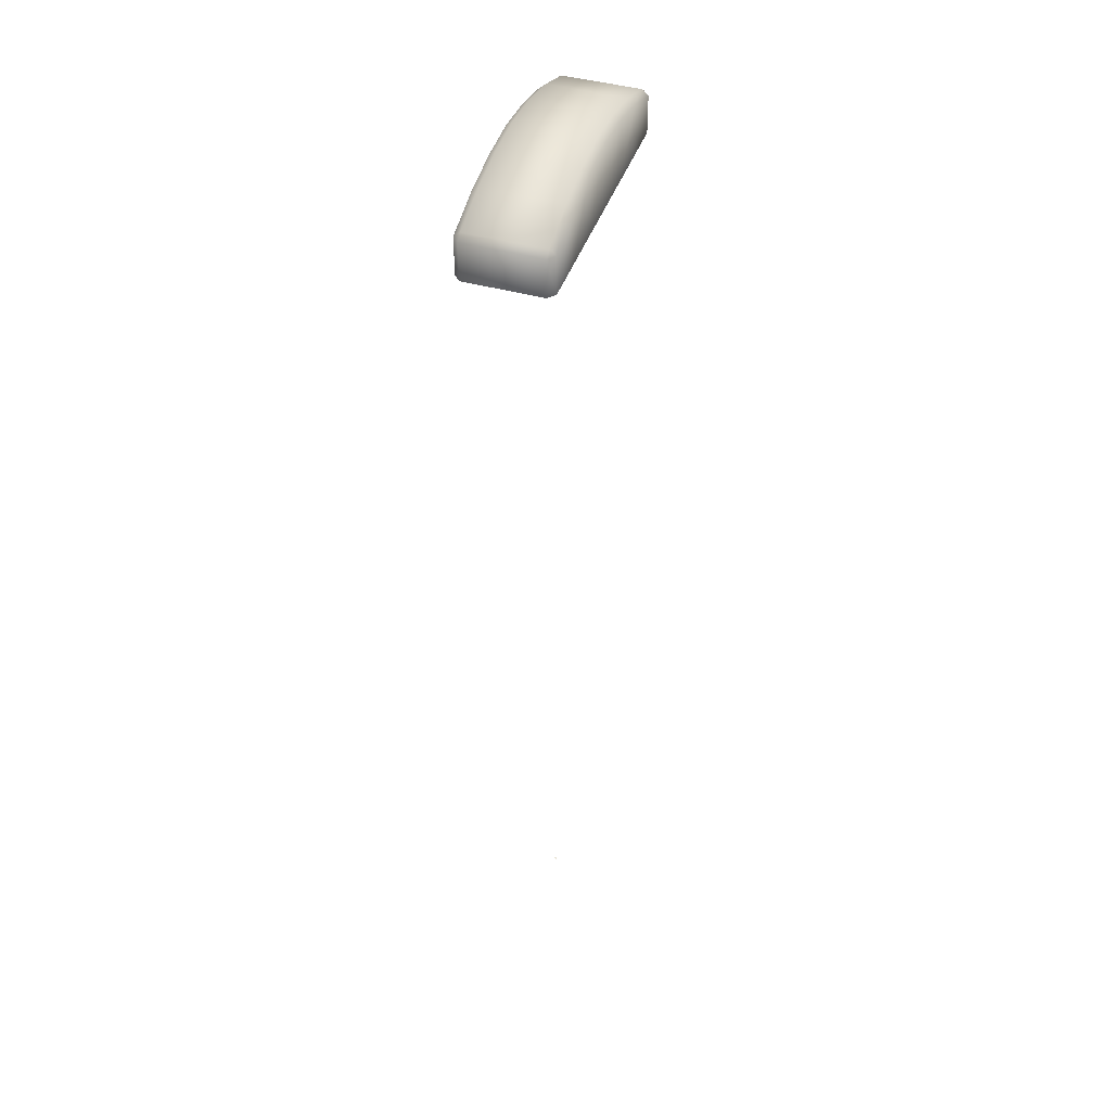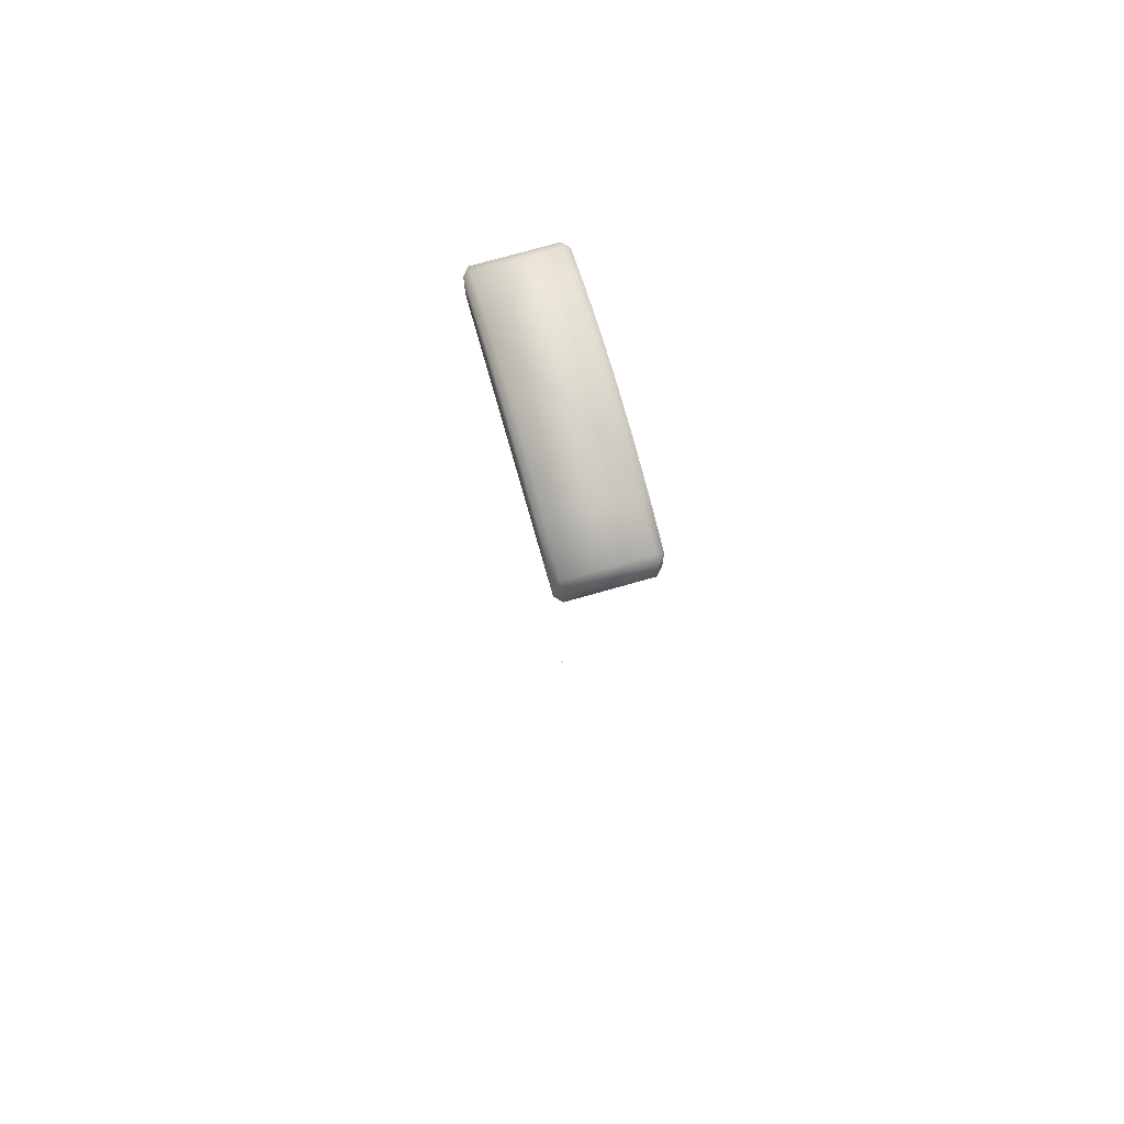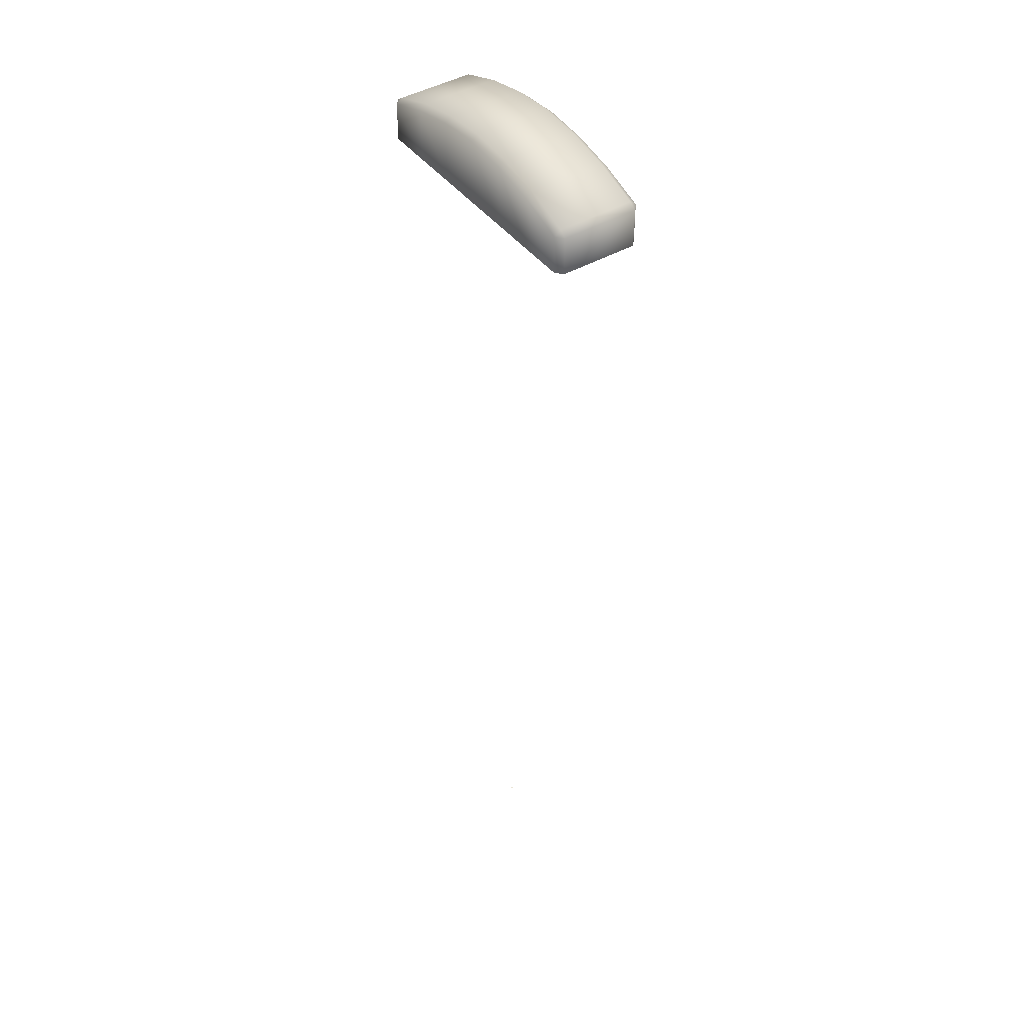
<metadata>
{"format":"obj","ext":"obj","renderer":"f3d","projection":"perspective","resolution":1024,"background":"white","views":[{"elev":43.5,"azim":-71.7,"up":"+Z"},{"elev":75.4,"azim":74.2,"up":"+Z"},{"elev":44.1,"azim":-124.3,"up":"+Z"}]}
</metadata>
<code>
o AlarmClockButton_24_AlarmClockButton_24_1_GeomSubset_2
v 0.0005 -0.0005 -0.3337
v -0.0005 -0.0005 -0.3337
v 0.0005 0.0005 -0.3337
v -0.0005 0.0005 -0.3337
v 0.0005 -0.0005 -0.3337
v -0.0005 -0.0005 -0.3337
v 0.0005 0.0005 -0.3337
v -0.0005 0.0005 -0.3337
v 0.0005 -0.0005 -0.3337
v -0.0005 -0.0005 -0.3337
v 0.0005 0.0005 -0.3337
v -0.0005 0.0005 -0.3337
v 0.0005 -0.0005 -0.3337
v -0.0005 -0.0005 -0.3337
v 0.0005 0.0005 -0.3337
v -0.0005 0.0005 -0.3337
v 0.0005 -0.0005 -0.3337
v -0.0005 -0.0005 -0.3337
v 0.0005 0.0005 -0.3337
v -0.0005 0.0005 -0.3337
v 0.05801 -0.01599 0.06953
v 0.05511 -0.01863 0.06953
v 0.05511 -0.01599 0.07177
v -0.05511 -0.01599 0.07177
v -0.05511 -0.01863 0.06953
v -0.05801 -0.01599 0.06953
v 0.05801 0.01599 0.06953
v 0.05511 0.01599 0.07177
v 0.05511 0.01863 0.06953
v -0.05511 0.01863 0.06953
v -0.05511 0.01599 0.07177
v -0.05801 0.01599 0.06953
v 0.05511 -0.01863 0.05344
v 0.05801 -0.01599 0.05344
v -0.05801 -0.01599 0.05344
v -0.05511 -0.01863 0.05344
v 0.05801 0.01599 0.05344
v 0.05511 0.01863 0.05344
v -0.05511 0.01863 0.05344
v -0.05801 0.01599 0.05344
v 0.03674 0.01863 0.05344
v 0.03674 0.01863 0.07593
v 0.03674 0.01599 0.07816
v 0.03674 -0.01599 0.07816
v 0.03674 -0.01863 0.07593
v 0.03674 -0.01863 0.05344
v 0.01837 0.01863 0.05344
v 0.01837 0.01863 0.07985
v 0.01837 0.01599 0.08208
v 0.01837 -0.01599 0.08208
v 0.01837 -0.01863 0.07985
v 0.01837 -0.01863 0.05344
v 0 0.01863 0.05344
v 0 0.01863 0.08132
v 0 0.01599 0.08355
v 0 -0.01599 0.08355
v 0 -0.01863 0.08132
v 0 -0.01863 0.05344
v -0.01837 0.01863 0.05344
v -0.01837 0.01863 0.07985
v -0.01837 0.01599 0.08208
v -0.01837 -0.01599 0.08208
v -0.01837 -0.01863 0.07985
v -0.01837 -0.01863 0.05344
v -0.03674 0.01863 0.05344
v -0.03674 0.01863 0.07593
v -0.03674 0.01599 0.07816
v -0.03674 -0.01599 0.07816
v -0.03674 -0.01863 0.07593
v -0.03674 -0.01863 0.05344
f 9 10 12 11
f 21 23 28 27
f 22 21 34 33
f 68 69 25 24
f 24 26 32 31
f 26 25 36 35
f 27 29 38 37
f 66 67 31 30
f 30 32 40 39
f 69 70 36 25
f 68 24 31 67
f 66 30 39 65
f 26 35 40 32
f 27 37 34 21
f 21 22 23
f 24 25 26
f 27 28 29
f 30 31 32
f 29 42 41 38
f 29 28 43 42
f 23 44 43 28
f 23 22 45 44
f 22 33 46 45
f 42 48 47 41
f 42 43 49 48
f 44 50 49 43
f 44 45 51 50
f 45 46 52 51
f 48 54 53 47
f 48 49 55 54
f 50 56 55 49
f 50 51 57 56
f 51 52 58 57
f 54 60 59 53
f 54 55 61 60
f 56 62 61 55
f 56 57 63 62
f 57 58 64 63
f 60 66 65 59
f 60 61 67 66
f 62 68 67 61
f 62 63 69 68
f 63 64 70 69

</code>
